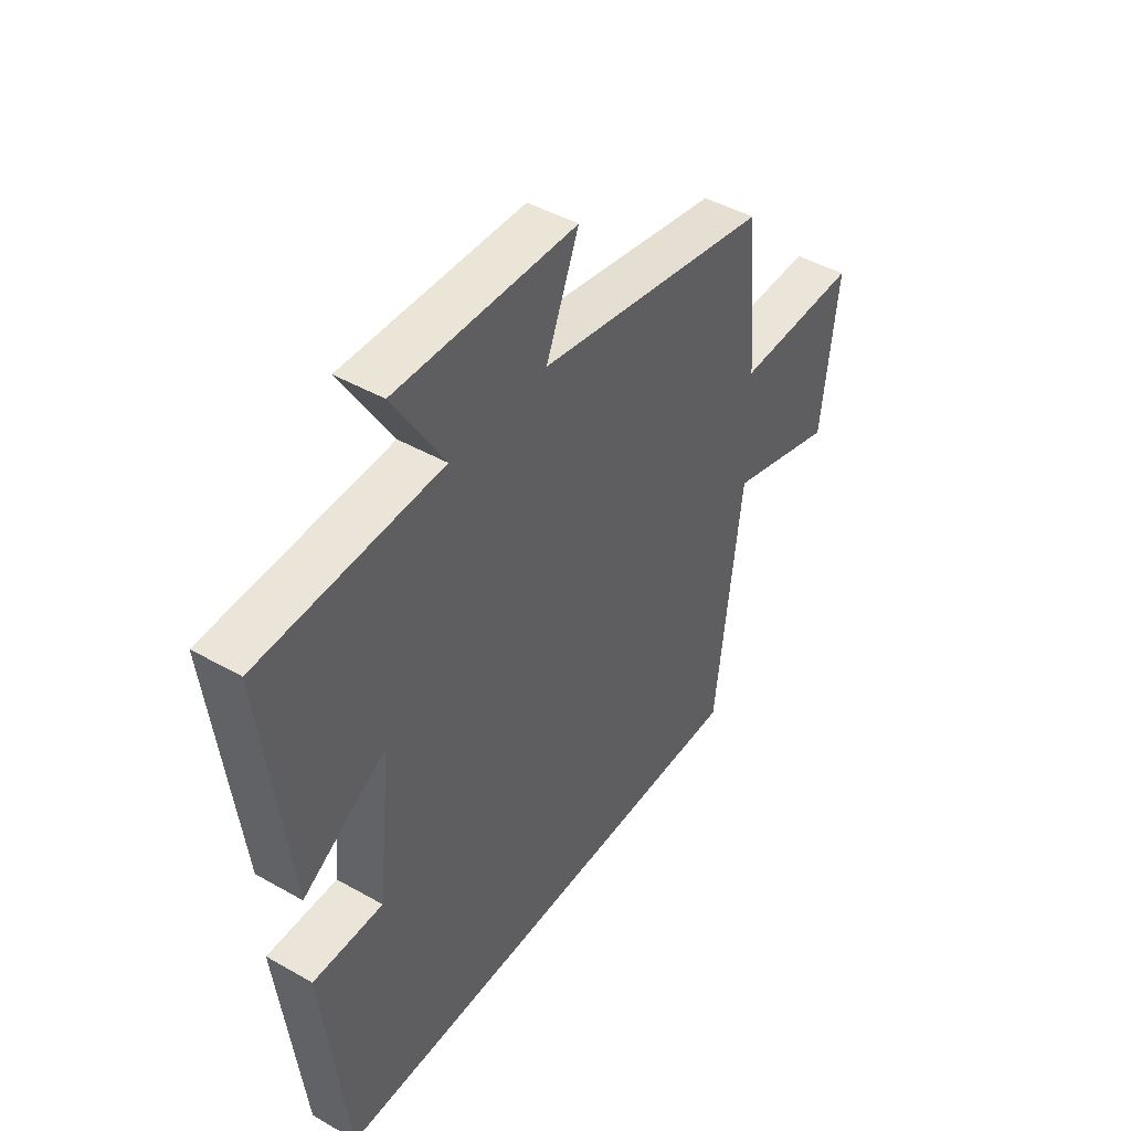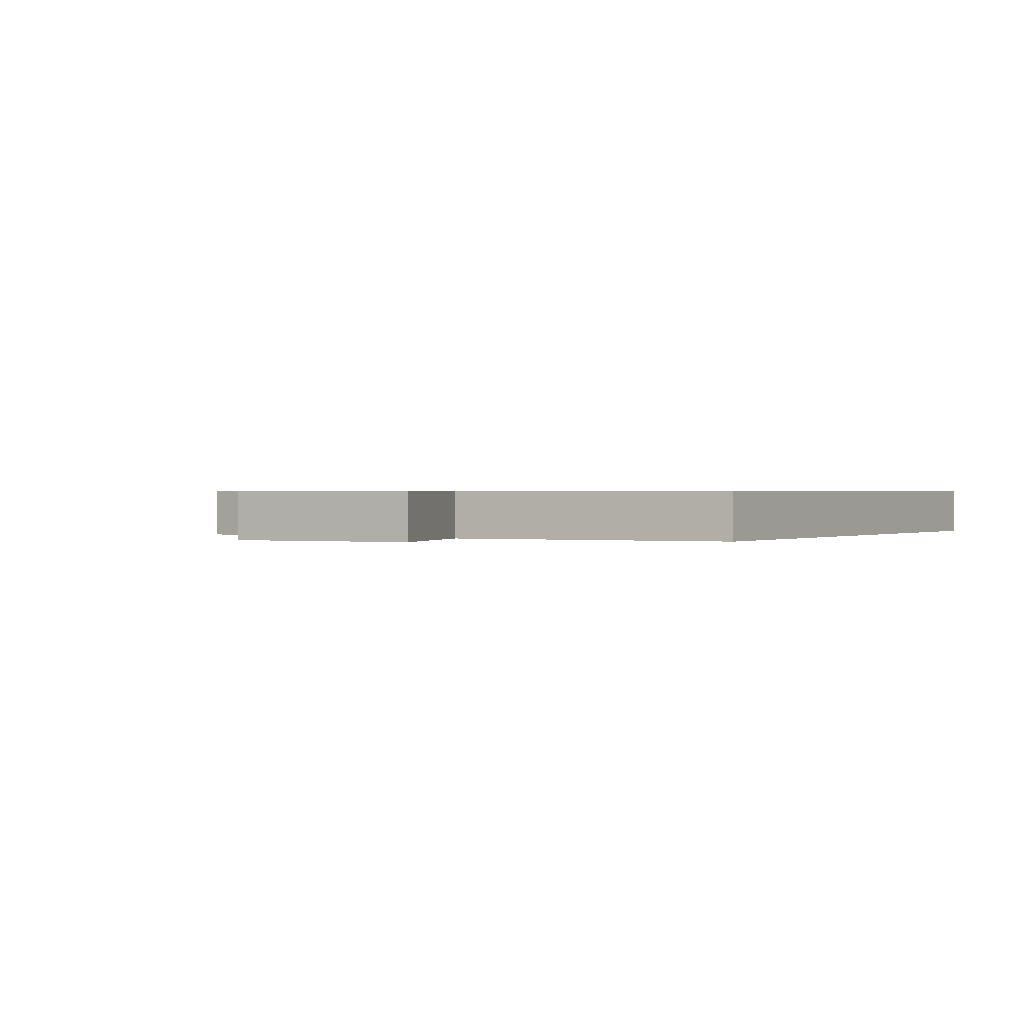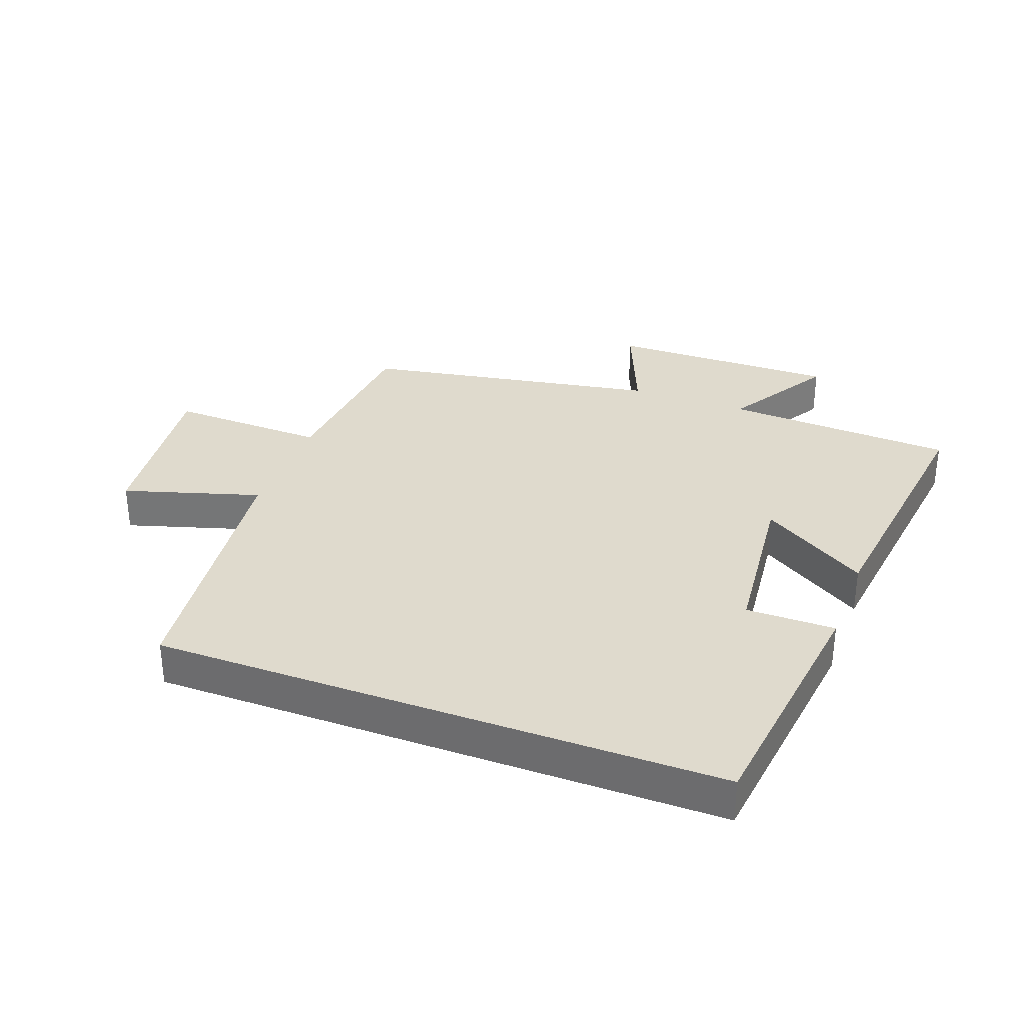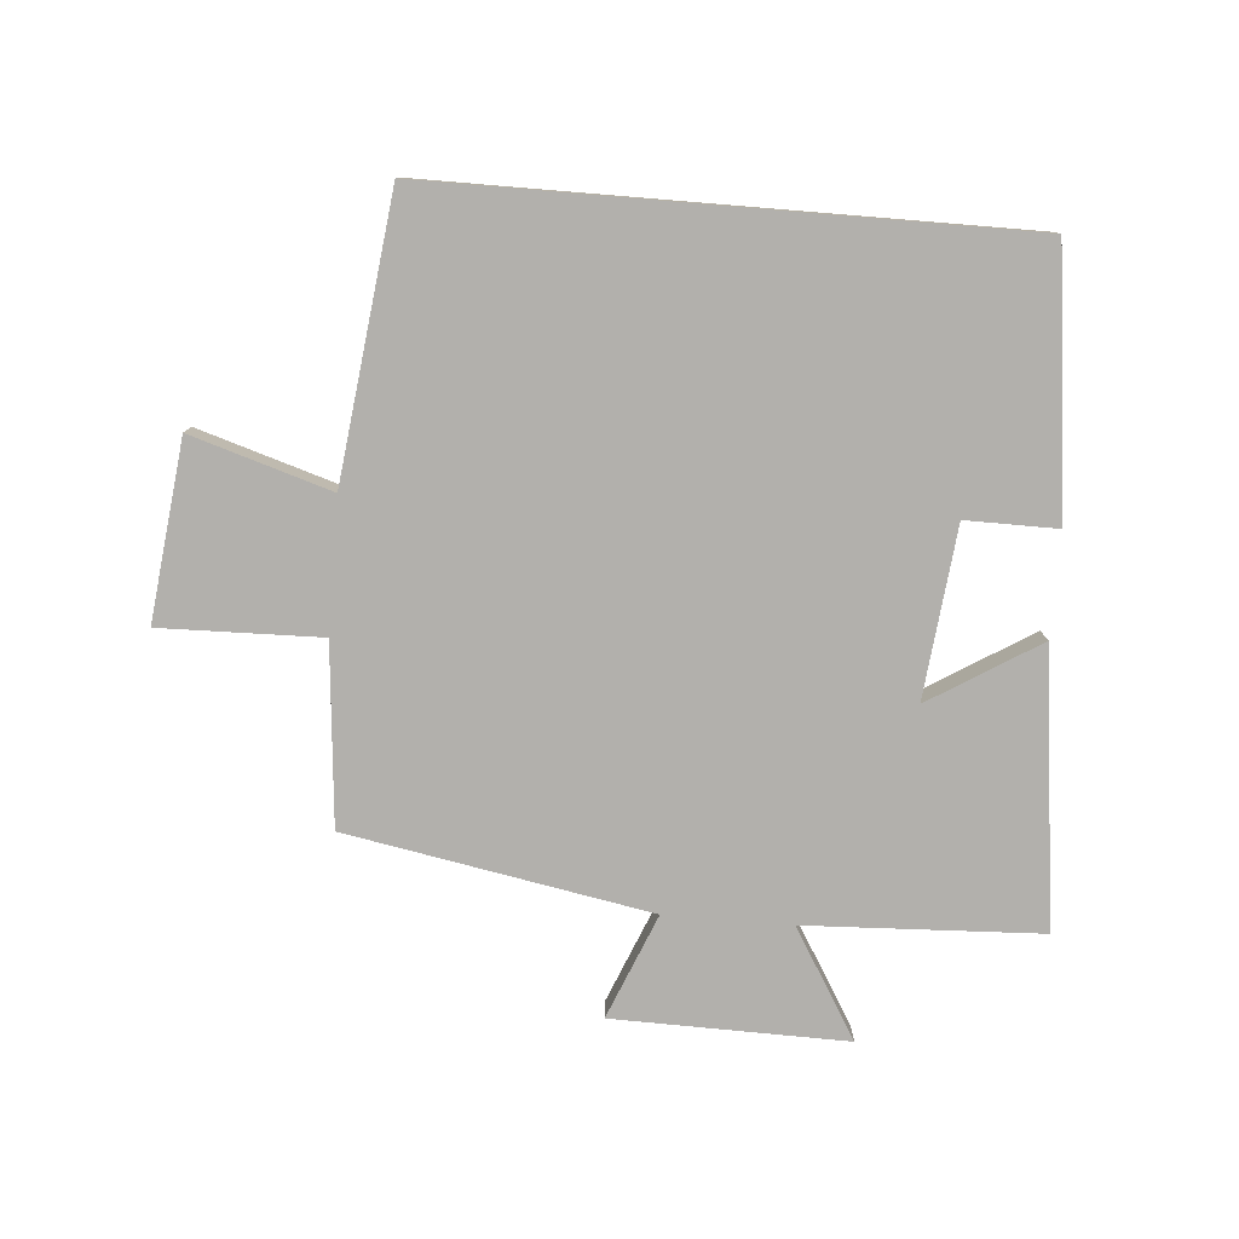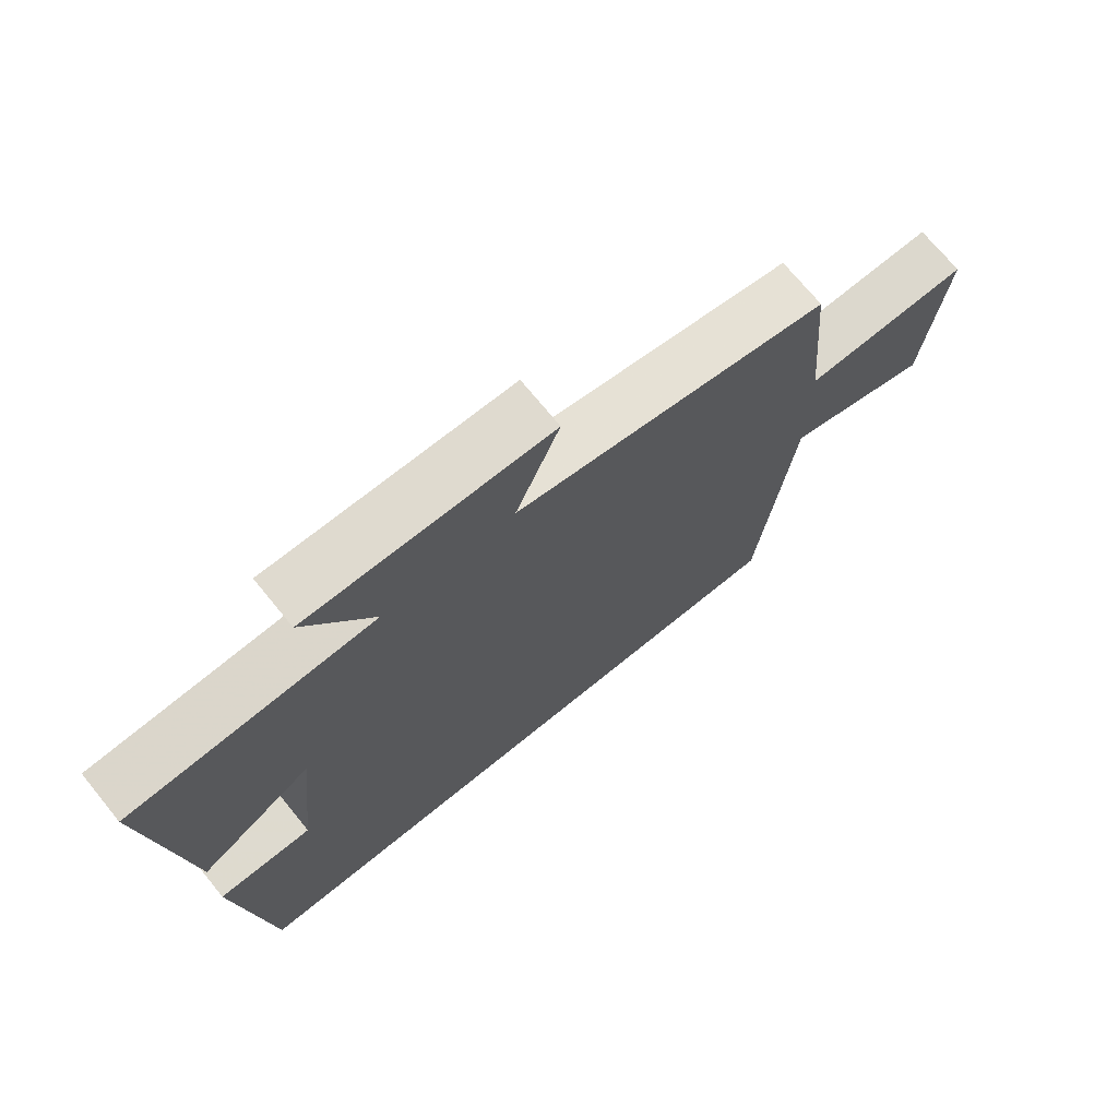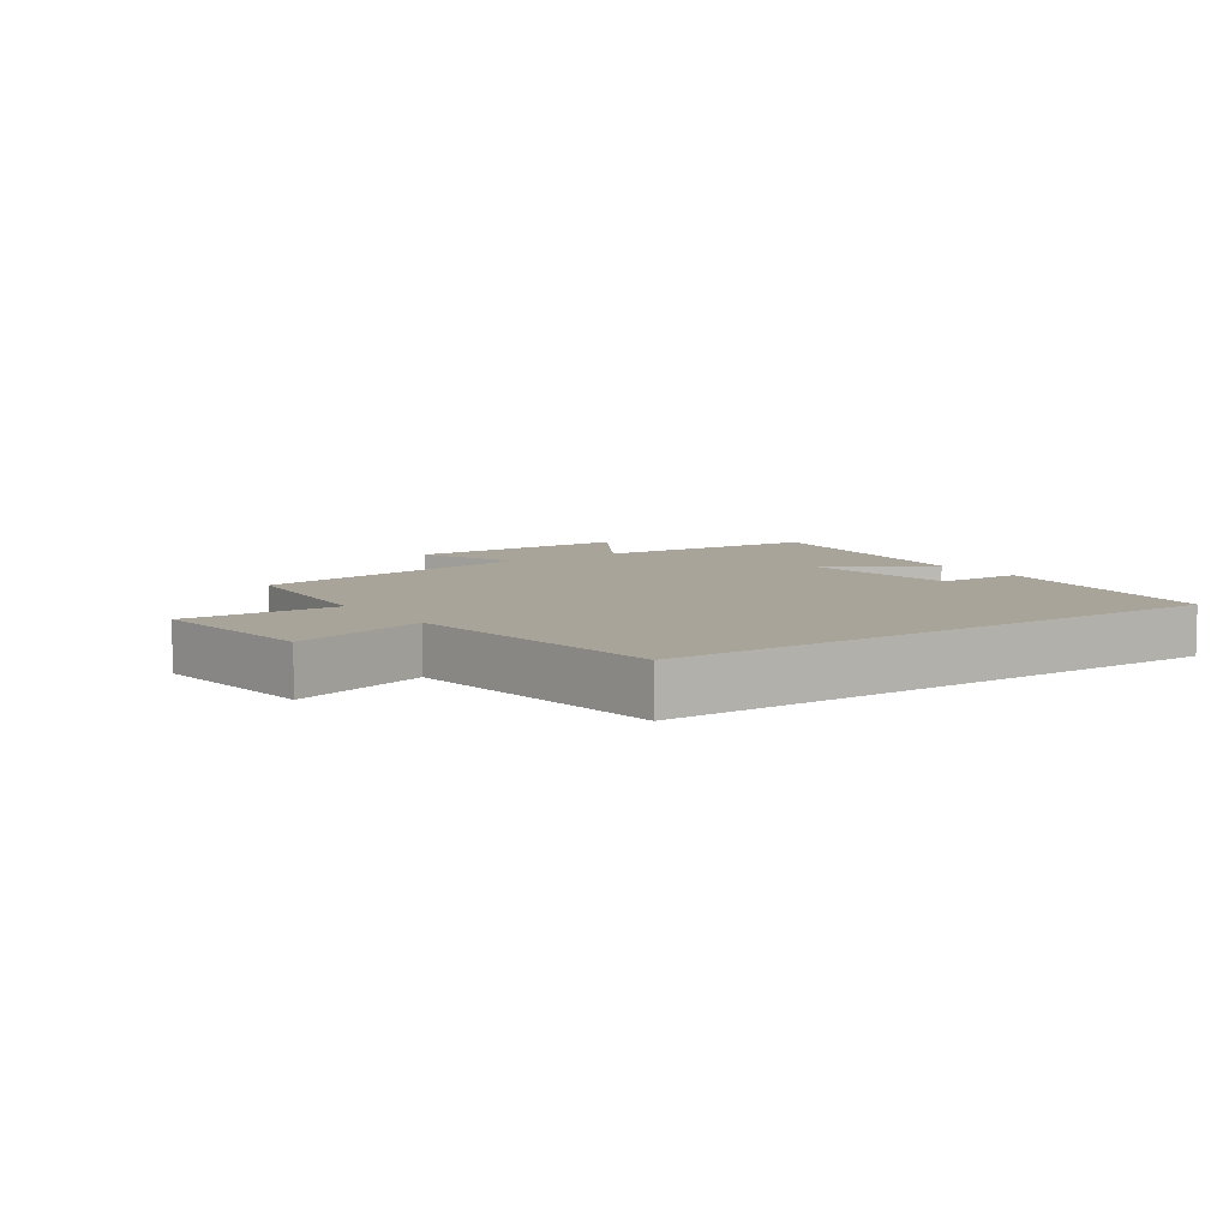
<metadata>
{"format":"obj","ext":"obj","renderer":"f3d","projection":"perspective","resolution":1024,"background":"white","views":[{"elev":44.9,"azim":-56.5,"up":"+Z"},{"elev":0.6,"azim":122.1,"up":"+Y"},{"elev":32.9,"azim":-159.5,"up":"+Y"},{"elev":-78.7,"azim":175.3,"up":"+Y"},{"elev":71.4,"azim":-39.2,"up":"+Z"},{"elev":7.3,"azim":145.3,"up":"+Y"}]}
</metadata>
<code>
v 0.448 0.07 -0.5
v -0.452 0.07 -0.5
v -0.5 0.07 -0.1
v -0.359 0.07 -0.101
v -0.331 0.07 0.163
v -0.5 0.07 0.058
v -0.552 0.07 0.483
v -0.188 0.07 0.5
v -0.29 0.07 0.668
v 0.072 0.07 0.662
v 0.006 0.07 0.5
v 0.475 0.07 0.415
v 0.5 0.07 0.136
v 0.748 0.07 0.142
v 0.716 0.07 -0.134
v 0.5 0.07 -0.068
v 0.448 0 -0.5
v -0.452 0 -0.5
v -0.5 0 -0.1
v -0.359 0 -0.101
v -0.331 0 0.163
v -0.5 0 0.058
v -0.552 0 0.483
v -0.188 0 0.5
v -0.29 0 0.668
v 0.072 0 0.662
v 0.006 0 0.5
v 0.475 0 0.415
v 0.5 0 0.136
v 0.748 0 0.142
v 0.716 0 -0.134
v 0.5 0 -0.068
f 13 14 15 16
f 11 12 13 16
f 11 16 1 2
f 8 9 10 11
f 5 6 7 8
f 4 5 8 11
f 2 3 4
f 2 4 11
f 32 31 30 29
f 32 29 28 27
f 18 17 32 27
f 27 26 25 24
f 24 23 22 21
f 27 24 21 20
f 20 19 18
f 27 20 18
f 1 17 18 2
f 2 18 19 3
f 3 19 20 4
f 4 20 21 5
f 5 21 22 6
f 6 22 23 7
f 7 23 24 8
f 8 24 25 9
f 9 25 26 10
f 10 26 27 11
f 11 27 28 12
f 12 28 29 13
f 13 29 30 14
f 14 30 31 15
f 15 31 32 16
f 16 32 17 1

</code>
